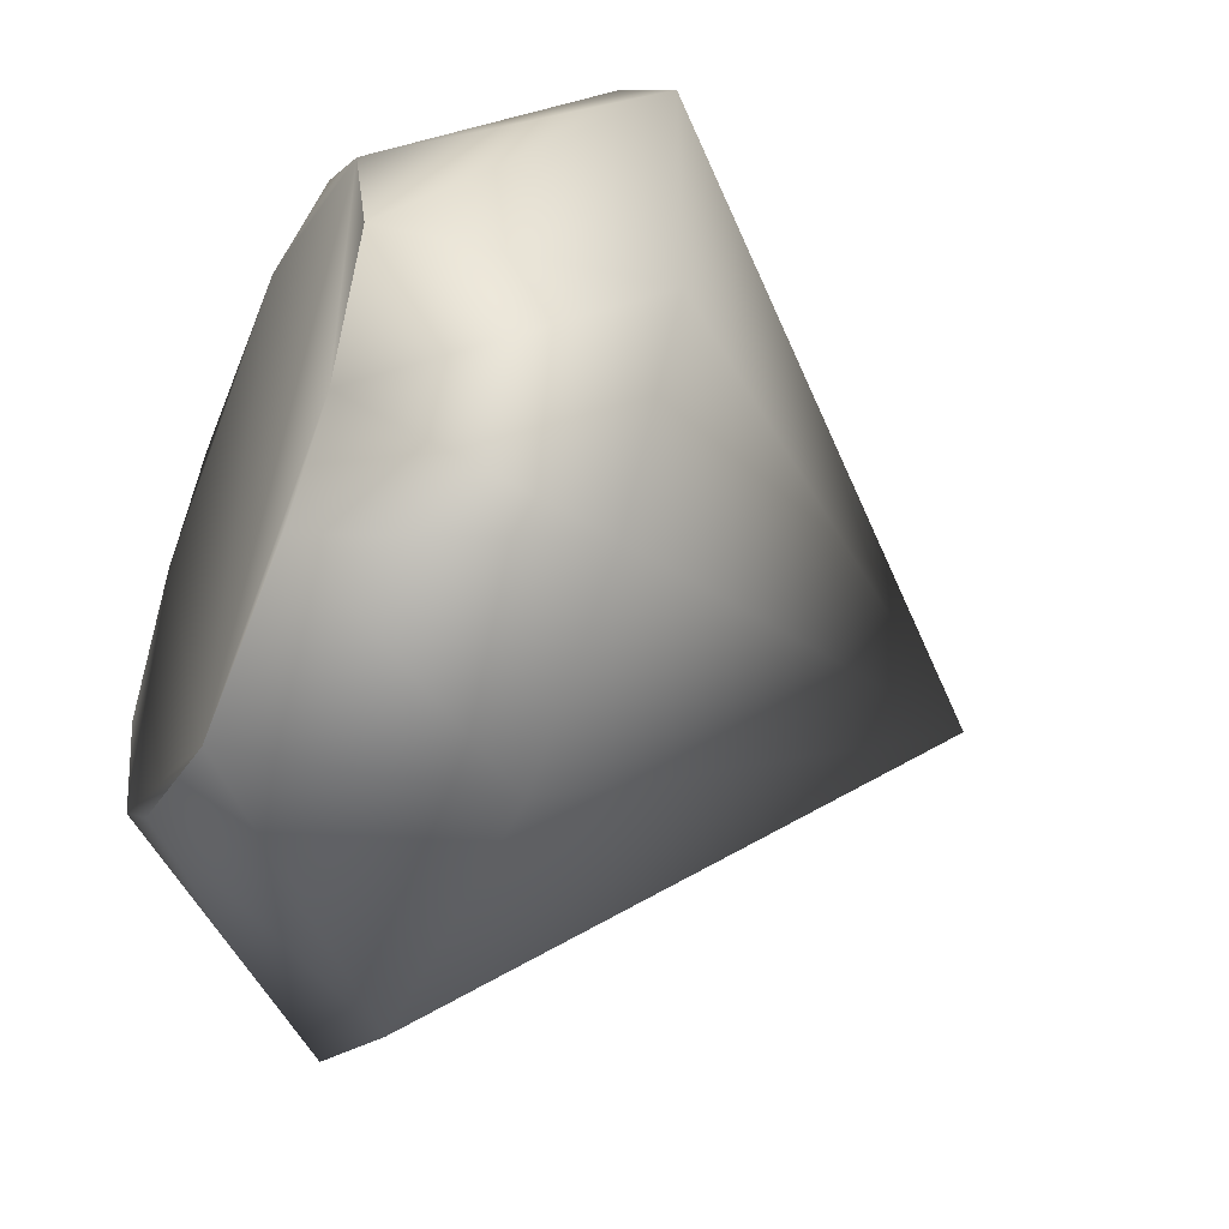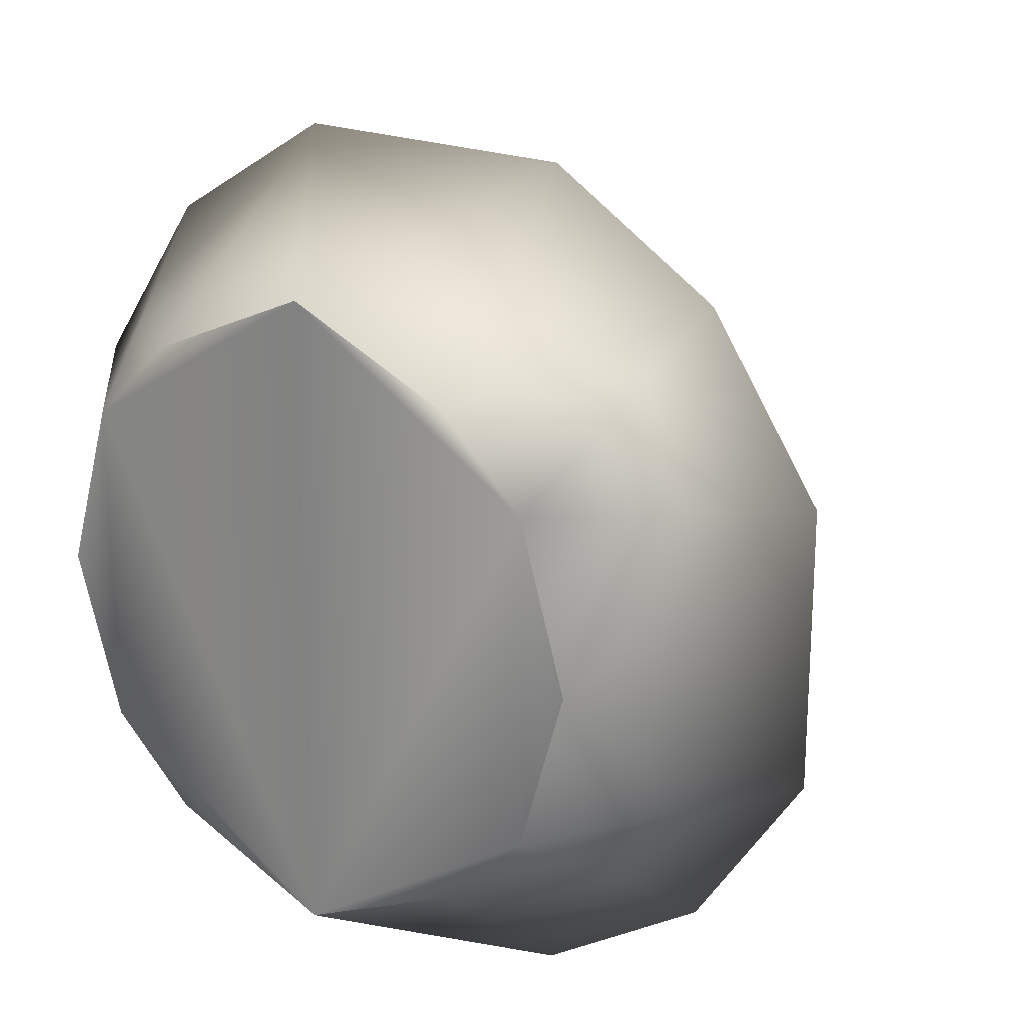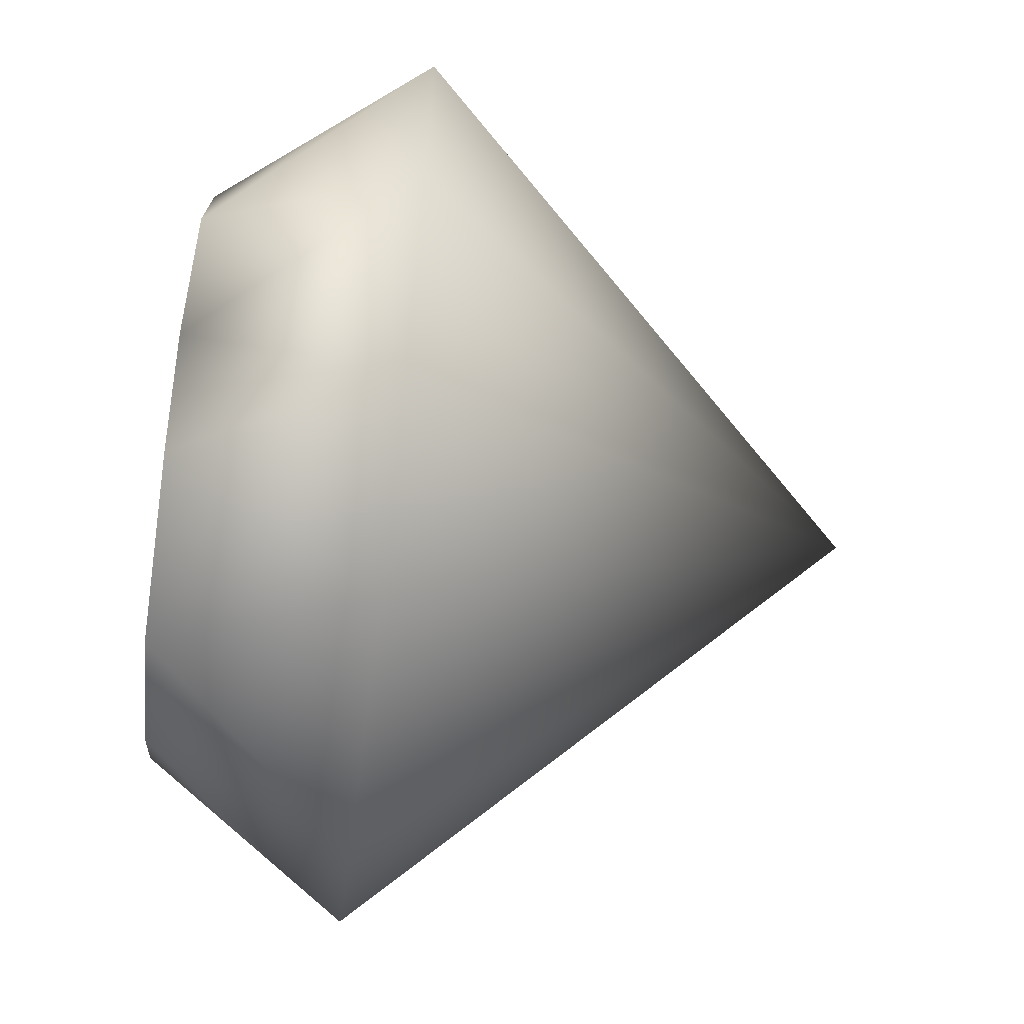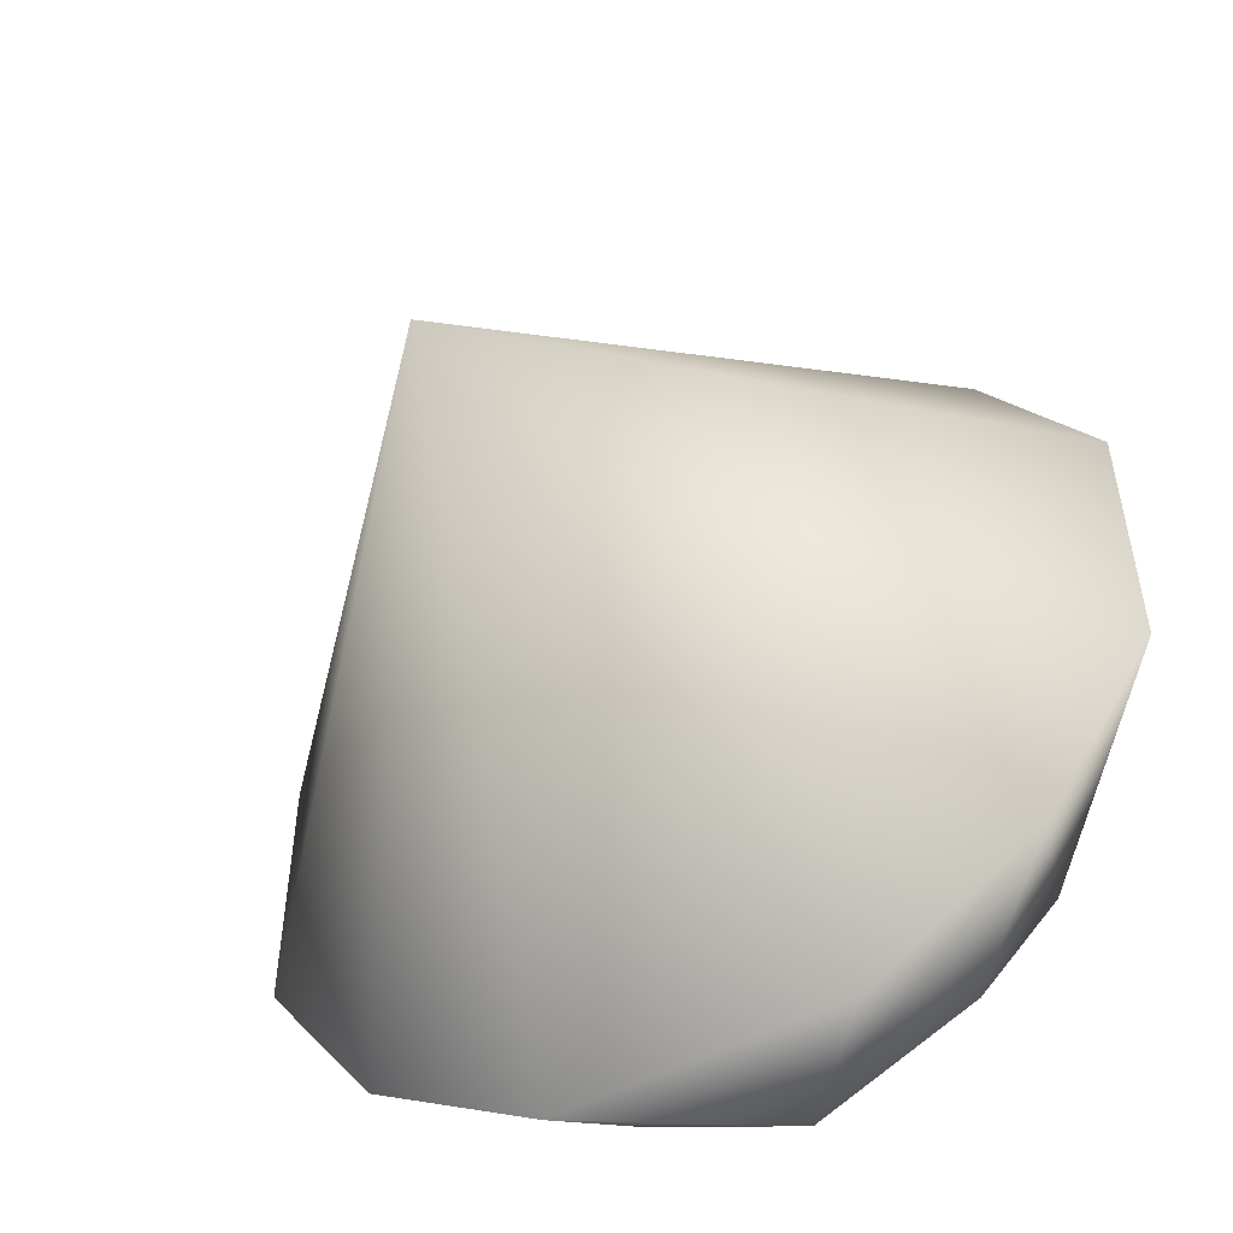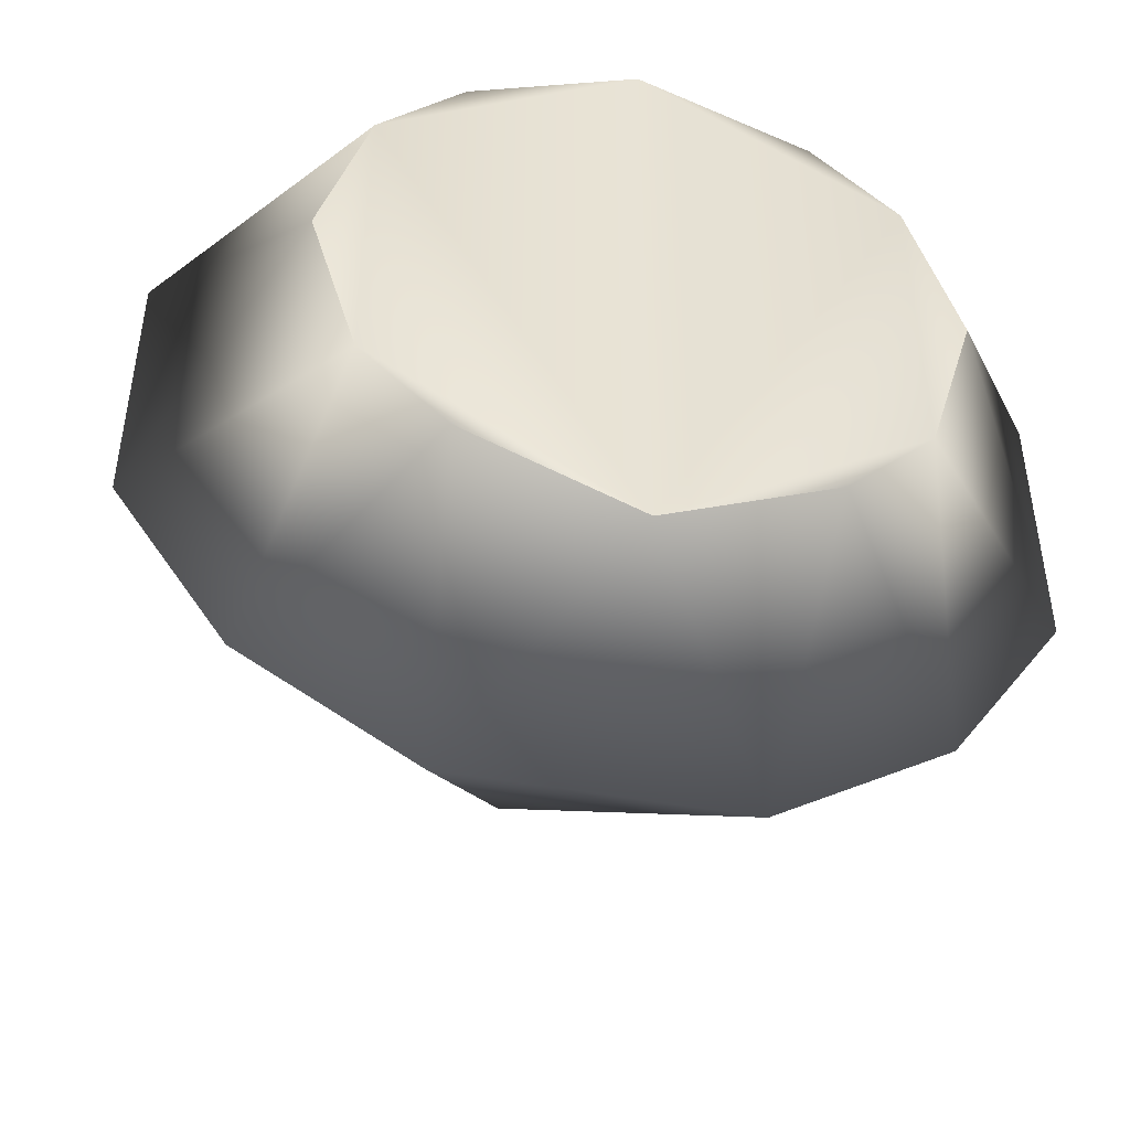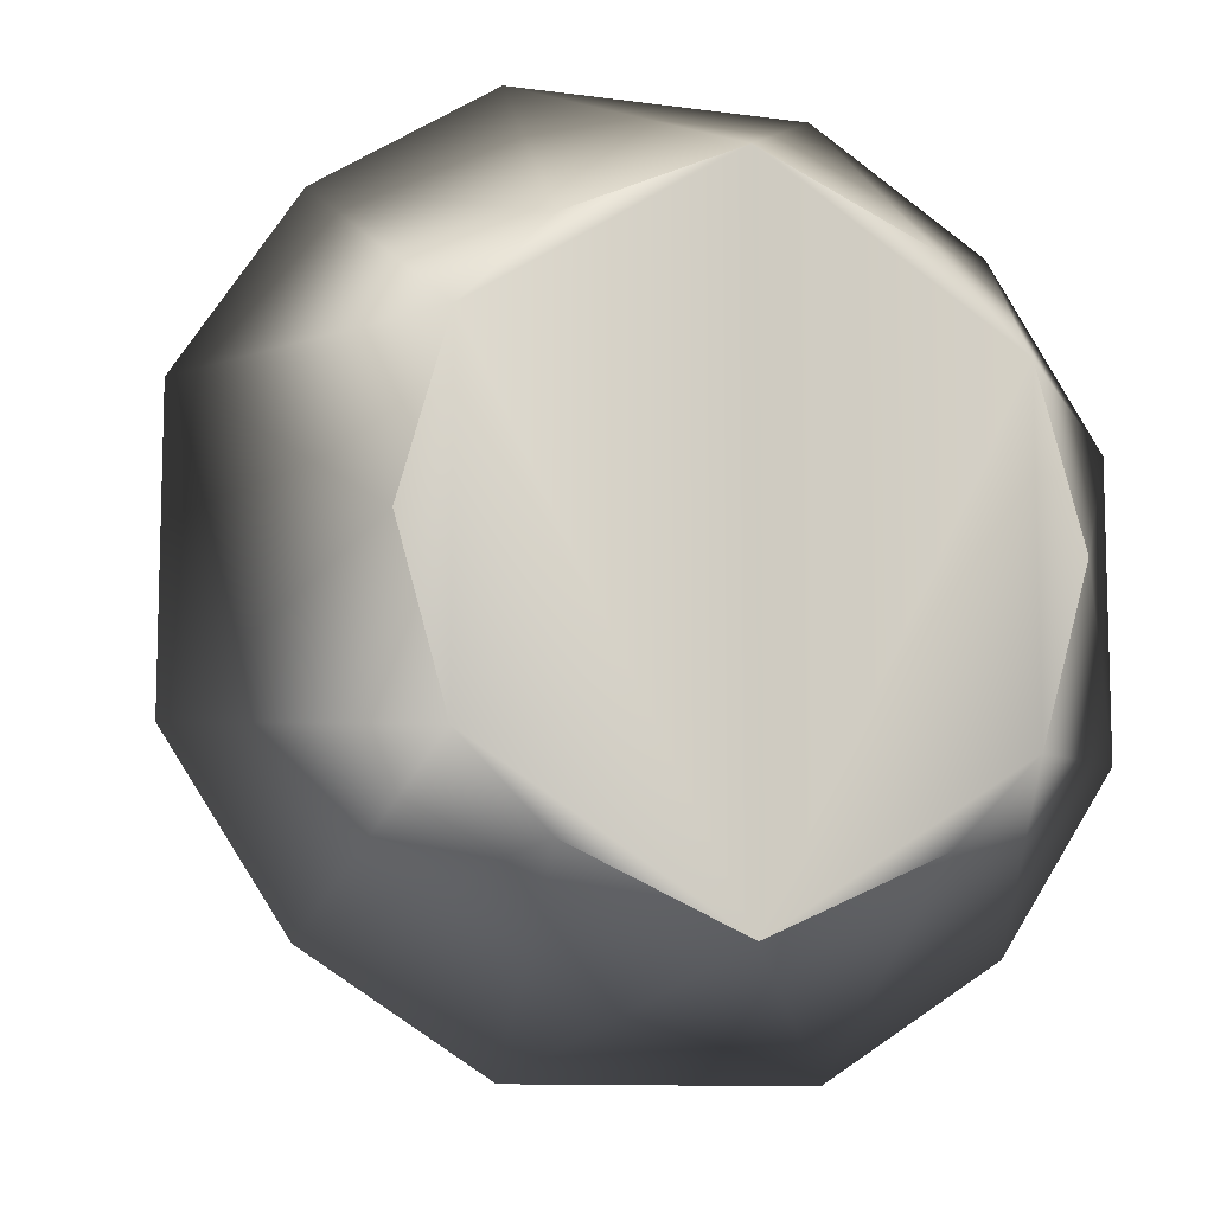
<metadata>
{"format":"obj","ext":"obj","renderer":"f3d","projection":"perspective","resolution":1024,"background":"white","views":[{"elev":-49.2,"azim":-114.0,"up":"+Z"},{"elev":21.6,"azim":-145.5,"up":"+Z"},{"elev":-59.7,"azim":-97.3,"up":"+Z"},{"elev":-52.9,"azim":28.9,"up":"+Z"},{"elev":-47.9,"azim":168.4,"up":"+Z"},{"elev":-10.2,"azim":160.5,"up":"+Z"}]}
</metadata>
<code>
g default
v -1.162 1.789 1.162
v -0.5278 1.789 1.566
v 0.5278 1.789 1.566
v 1.162 1.789 1.162
v -1.162 1.789 -1.162
v -0.5278 1.789 -1.566
v 0.5278 1.789 -1.566
v 1.162 1.789 -1.162
v 1.583 1.789 -0.5219
v 1.583 1.789 0.5219
v -1.583 1.789 -0.5219
v -1.583 1.789 0.5219
v 0 0.005344 0
v 0.9148 2.576 0.603
v 1.087 2.576 0
v 0.9148 2.576 -0.603
v 0.6098 2.576 -0.9045
v 0 2.576 -1.18
v -0.6098 2.576 -0.9045
v -0.9148 2.576 -0.603
v -1.087 2.576 -0
v -0.9148 2.576 0.603
v -0.6098 2.576 0.9045
v 0 2.576 1.18
v 0.6098 2.576 0.9045
g pCube1
f 2 1 13
f 3 2 13
f 14 25 4
f 21 22 20
f 15 16 14
f 17 18 16
f 16 18 14
f 19 20 18
f 20 22 18
f 23 24 22
f 22 24 18
f 25 14 24
f 18 24 14
f 17 16 8
f 6 19 18
f 7 18 17
f 6 13 5
f 4 13 10
f 11 5 13
f 12 11 13
f 1 12 13
f 5 20 19
f 8 13 7
f 9 13 8
f 13 9 10
f 7 13 6
f 4 3 13
f 15 14 10
f 4 10 14
f 16 15 9
f 10 9 15
f 9 8 16
f 7 17 8
f 6 18 7
f 5 19 6
f 20 11 21
f 5 11 20
f 21 12 22
f 11 12 21
f 22 1 23
f 12 1 22
f 24 23 2
f 1 2 23
f 25 24 3
f 2 3 24
f 3 4 25

</code>
